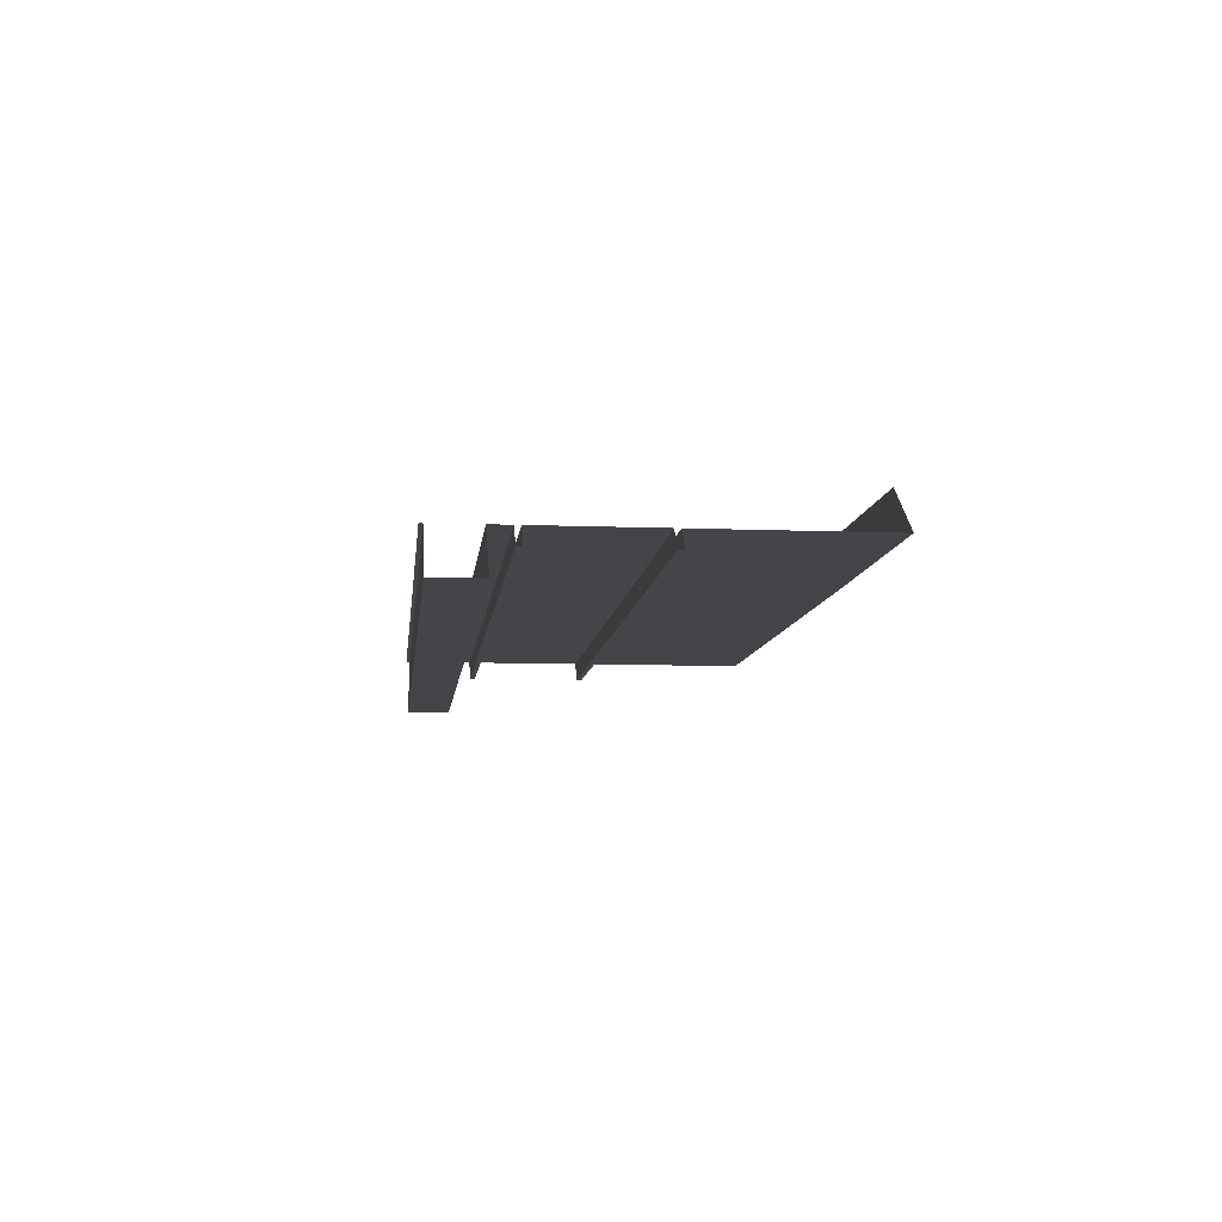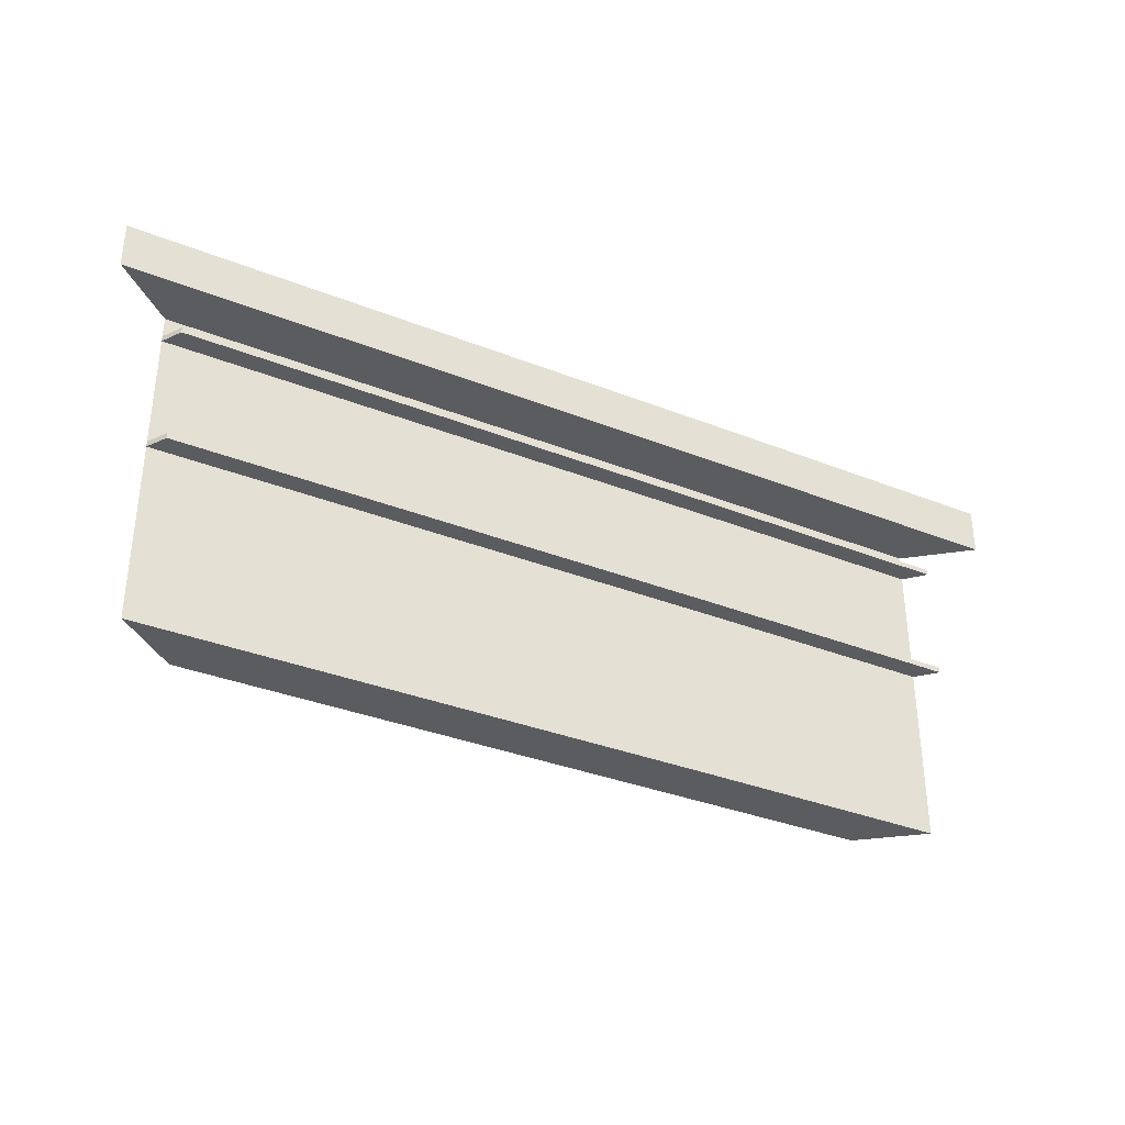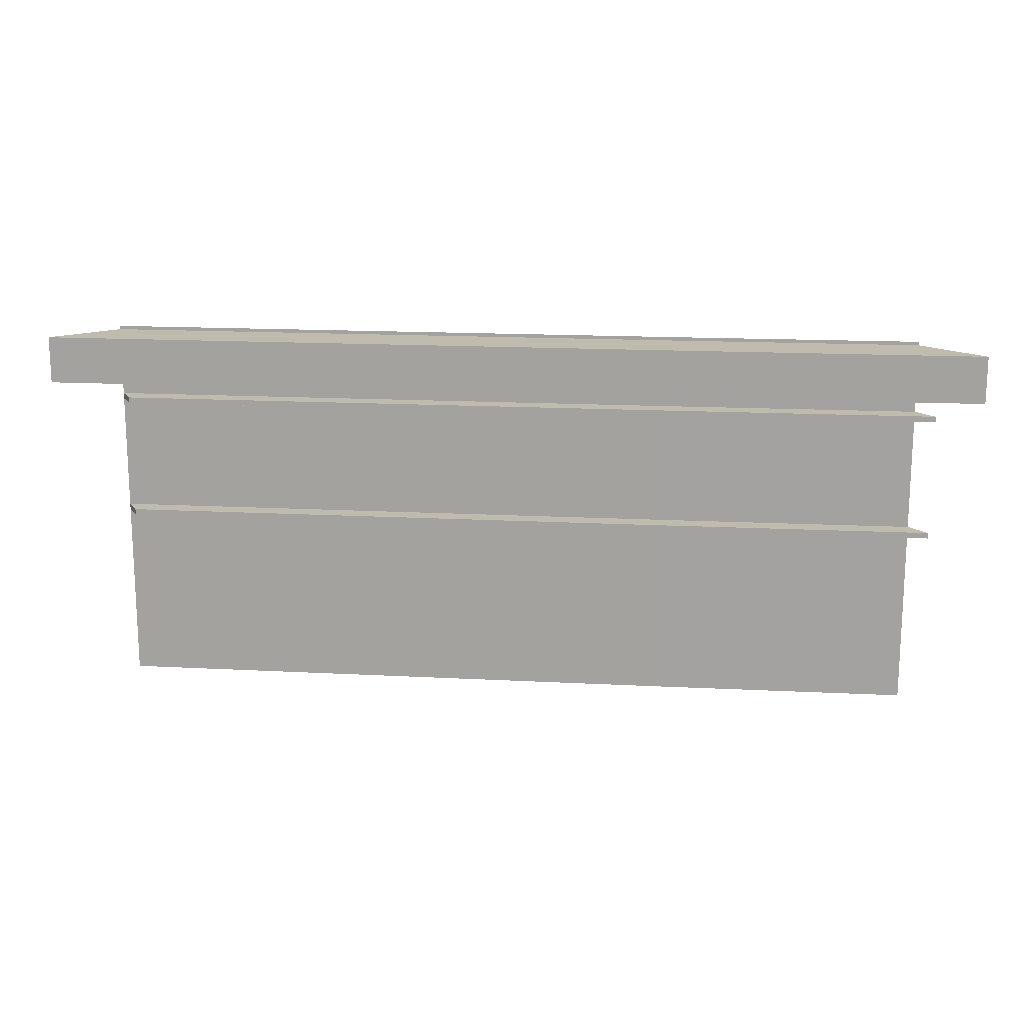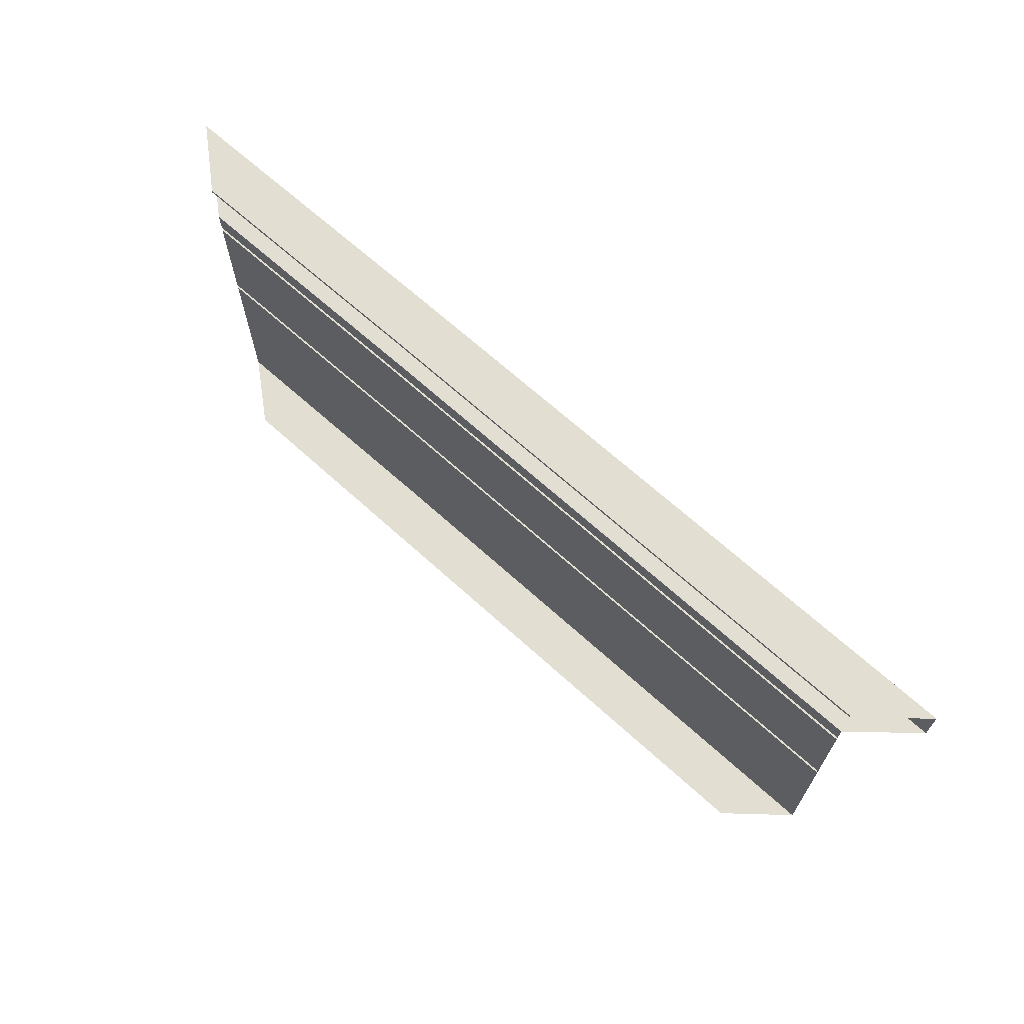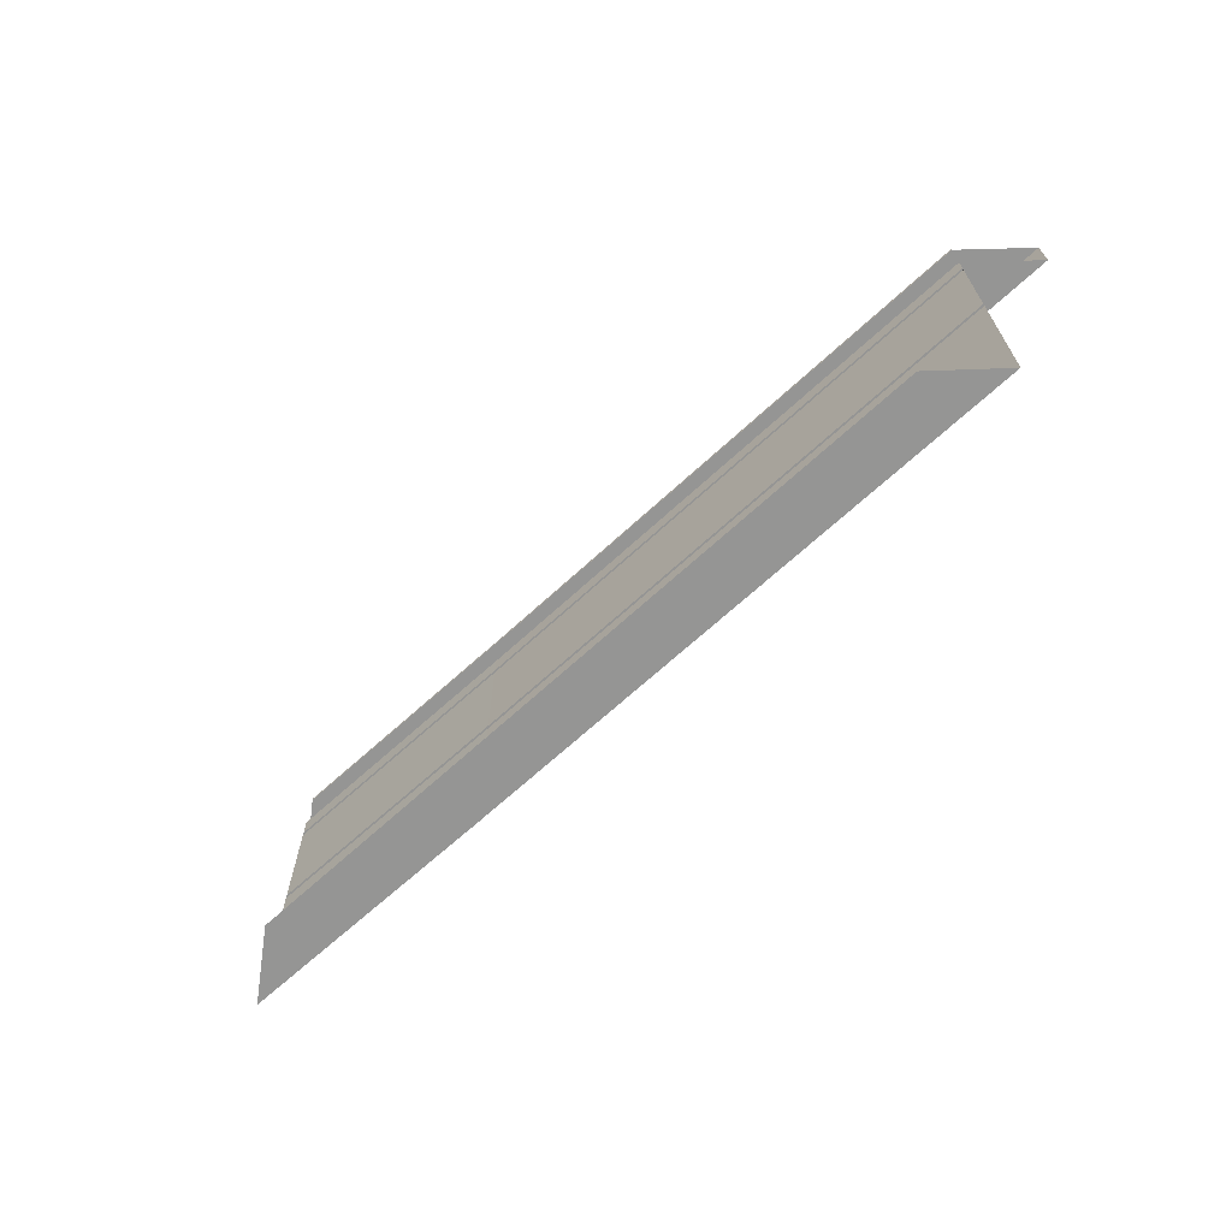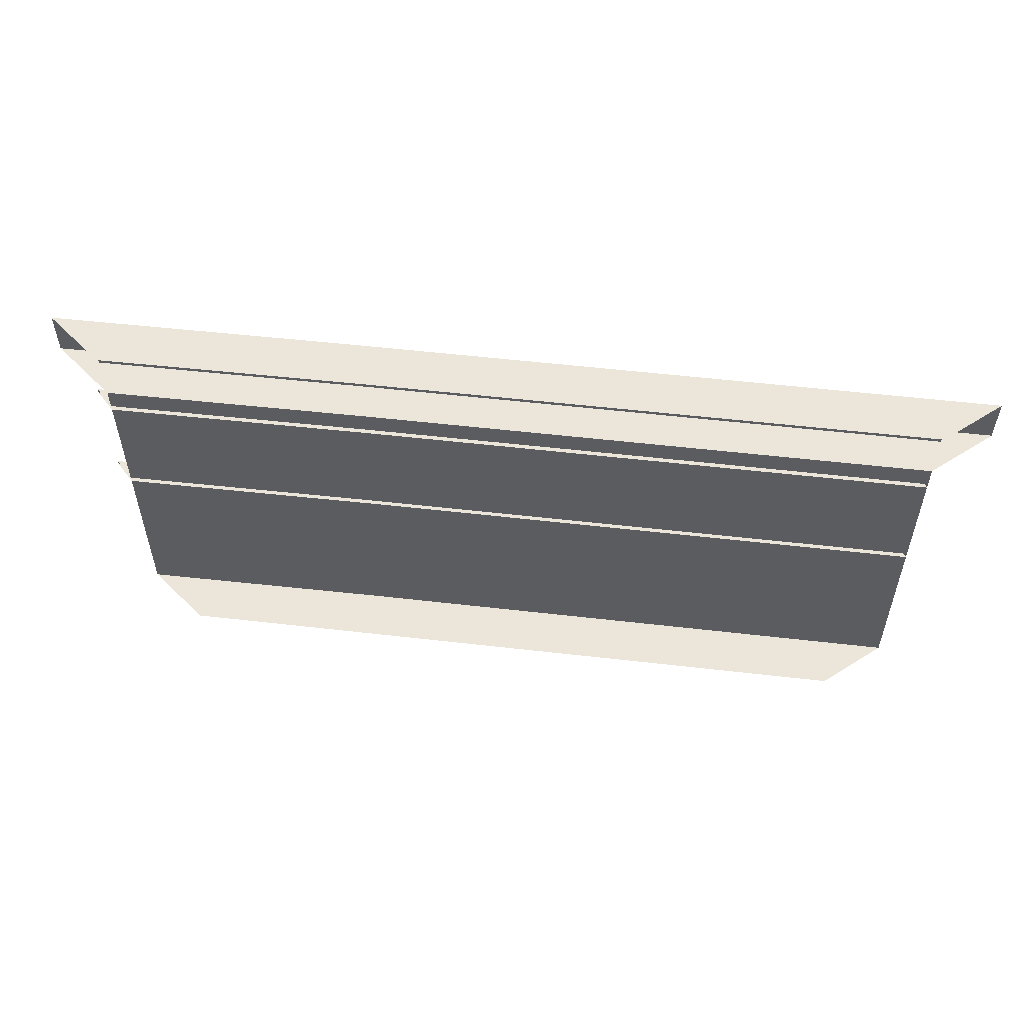
<metadata>
{"format":"obj","ext":"obj","renderer":"f3d","projection":"perspective","resolution":1024,"background":"white","views":[{"elev":-8.6,"azim":-96.2,"up":"+Z"},{"elev":-34.8,"azim":152.2,"up":"+Y"},{"elev":16.2,"azim":-173.8,"up":"+Y"},{"elev":67.4,"azim":42.3,"up":"+Y"},{"elev":-67.4,"azim":42.7,"up":"+Y"},{"elev":54.4,"azim":7.0,"up":"+Y"}]}
</metadata>
<code>
o Plane.015_Plane.018
v -1.224 1.753 -3.603
v -1.224 5.293 -3.603
v 6.451 5.293 -3.618
v 6.451 1.753 -3.618
v -1.224 4.822 -3.603
v 6.451 4.822 -3.618
v -1.224 3.488 -3.603
v 6.451 3.488 -3.618
v -1.224 4.623 -3.603
v 6.451 4.623 -3.618
v 5.902 1.753 -3.146
v -0.6577 1.753 -3.147
v 1.16 3.488 -3.618
v 4.901 3.488 -3.618
v 1.16 4.822 -3.618
v 4.901 4.822 -3.618
v 1.16 5.293 -3.618
v 4.901 5.293 -3.618
v 1.16 1.753 -3.618
v 4.901 1.753 -3.618
v 1.16 4.623 -3.618
v 4.901 4.623 -3.618
v 4.831 1.753 -3.146
v 1.927 1.753 -3.146
v -1.224 2.028 -3.603
v 6.451 2.028 -3.618
v 1.16 2.028 -3.618
v 4.901 2.028 -3.618
v -1.224 3.434 -3.603
v 6.451 3.434 -3.618
v 1.16 3.434 -3.618
v 4.901 3.434 -3.618
v -1.224 4.571 -3.603
v 6.451 4.571 -3.618
v 1.16 4.571 -3.618
v 4.901 4.571 -3.618
v -1.224 5.26 -3.603
v 6.451 5.26 -3.618
v 1.16 5.26 -3.618
v 4.901 5.26 -3.618
v 6.34 4.571 -3.805
v 5.27 4.571 -3.805
v 1.257 4.571 -3.805
v -1.401 4.571 -3.79
v 6.34 4.623 -3.805
v 6.34 3.434 -3.805
v 5.27 3.434 -3.805
v 1.257 3.434 -3.805
v -1.401 3.434 -3.79
v 6.34 3.488 -3.805
v 5.27 4.623 -3.805
v 1.257 4.623 -3.805
v -1.401 4.623 -3.79
v 5.27 3.488 -3.805
v 1.257 3.488 -3.805
v -1.401 3.488 -3.79
v -1.224 4.091 -3.603
v 6.451 4.091 -3.618
v 1.16 4.091 -3.618
v 4.901 4.091 -3.618
v 7.001 5.26 -4.099
v 5.075 5.26 -4.099
v 0.9591 5.26 -4.099
v -1.801 5.26 -4.084
v 7.001 4.822 -4.099
v 5.075 4.822 -4.099
v 0.9591 4.822 -4.099
v -1.801 4.822 -4.084
v 7.001 5.134 -4.099
v 5.075 5.134 -4.099
v 0.9591 5.134 -4.099
v -1.801 5.134 -4.084
v -1.224 4.353 -3.603
v 6.451 4.353 -3.618
v 1.16 4.353 -3.618
v 4.901 4.353 -3.618
v -1.224 4.14 -3.603
v 6.451 4.14 -3.618
v 1.16 4.14 -3.618
v 4.901 4.14 -3.618
f 4 20 23 11
f 20 19 24 23
f 19 1 12 24
f 13 59 57 7
f 14 60 59 13
f 8 58 60 14
f 27 31 29 25
f 28 32 31 27
f 26 30 32 28
f 75 35 33 73
f 76 36 35 75
f 74 34 36 76
f 79 75 73 77
f 80 76 75 79
f 78 74 76 80
f 9 21 15 5
f 21 22 16 15
f 22 10 6 16
f 25 1 19 27
f 20 28 27 19
f 4 26 28 20
f 36 34 41 42
f 35 36 42 43
f 33 35 43 44
f 34 10 45 41
f 32 30 46 47
f 31 32 47 48
f 29 31 48 49
f 30 8 50 46
f 10 22 51 45
f 22 21 52 51
f 21 9 53 52
f 8 14 54 50
f 14 13 55 54
f 13 7 56 55
f 41 45 51 42
f 42 51 52 43
f 43 52 53 44
f 46 50 54 47
f 47 54 55 48
f 48 55 56 49
f 38 40 62 61
f 40 39 63 62
f 39 37 64 63
f 16 6 65 66
f 15 16 66 67
f 5 15 67 68
f 65 69 70 66
f 69 61 62 70
f 66 70 71 67
f 70 62 63 71
f 67 71 72 68
f 71 63 64 72
f 39 17 2 37
f 40 18 17 39
f 38 3 18 40
f 59 79 77 57
f 60 80 79 59
f 58 78 80 60

</code>
